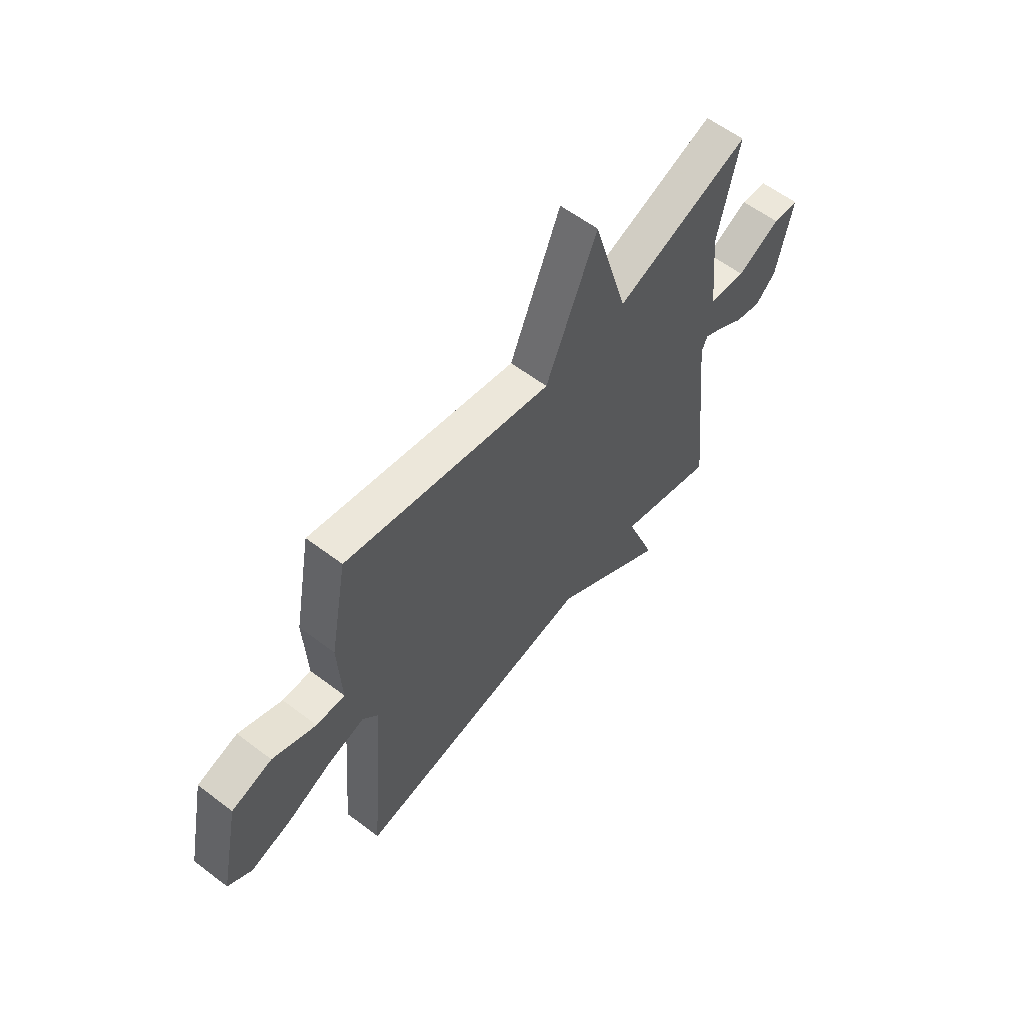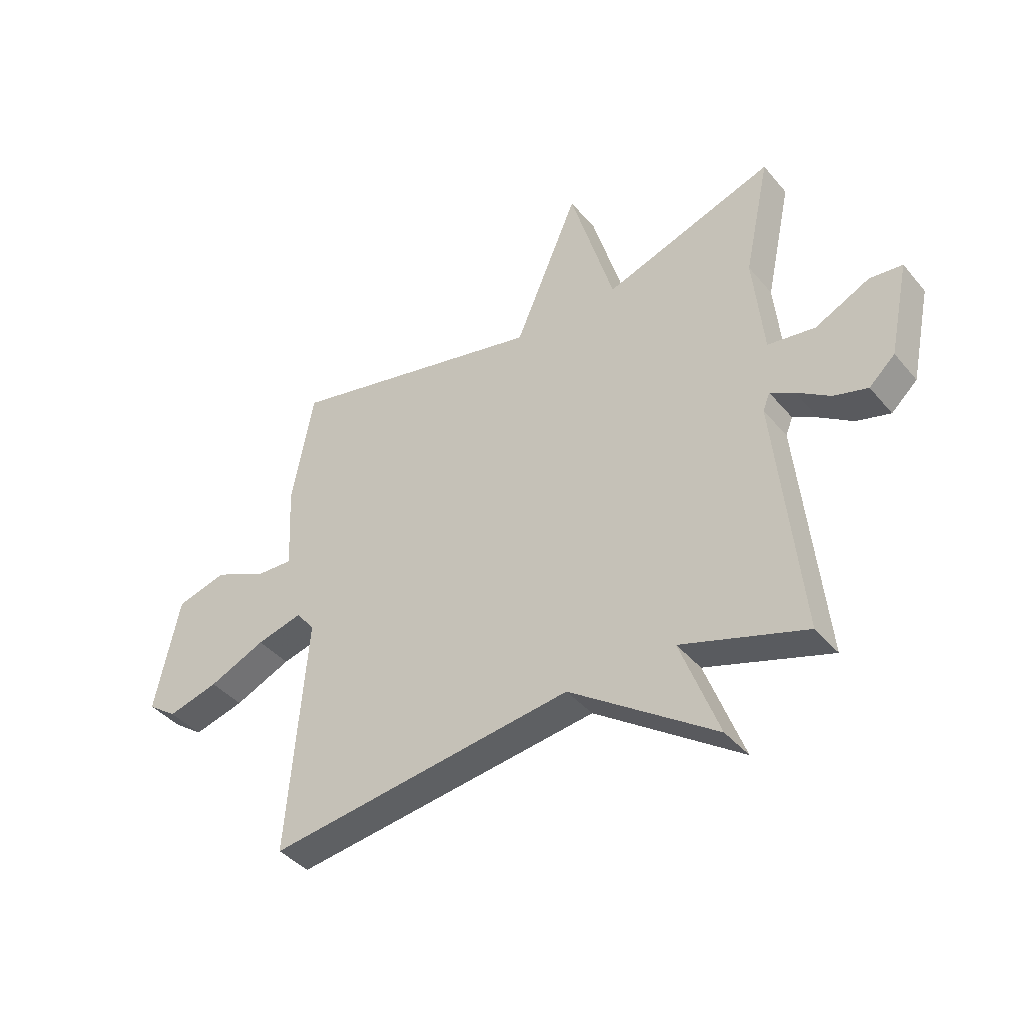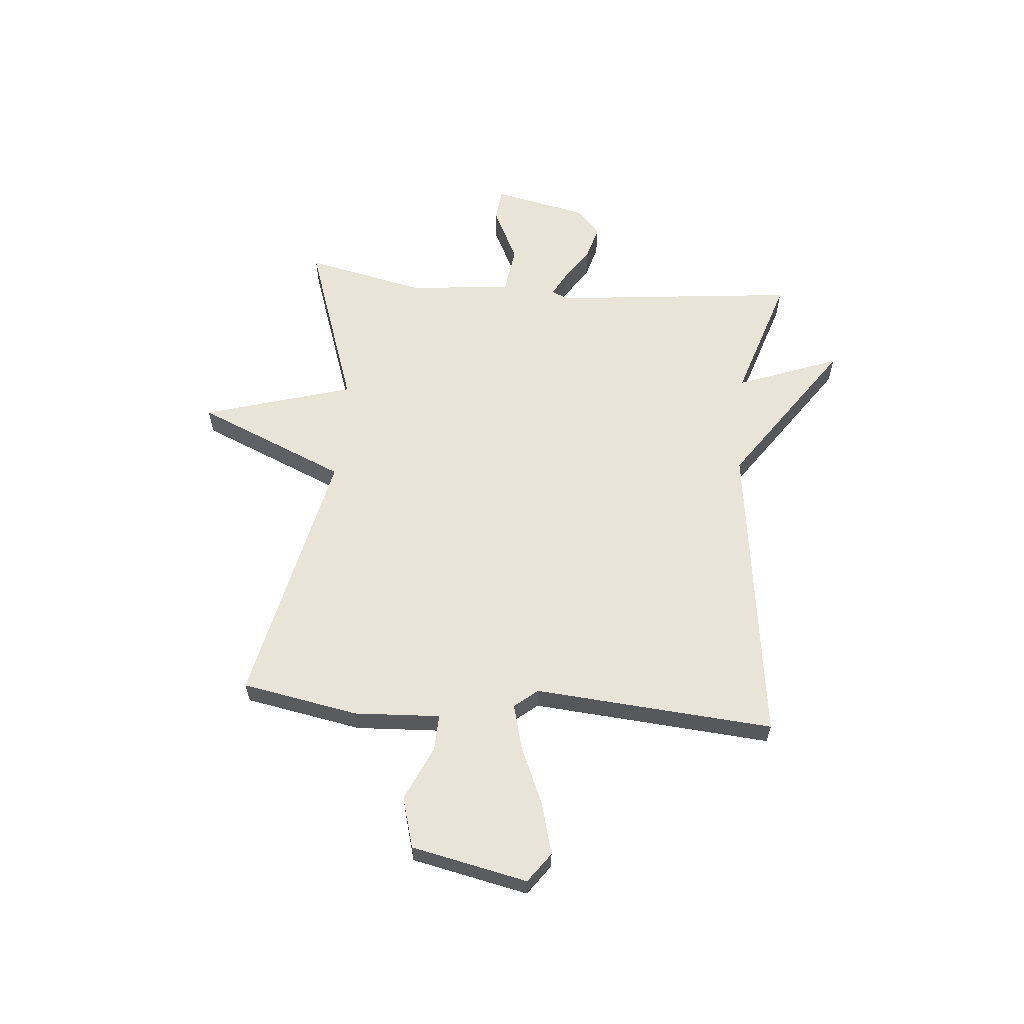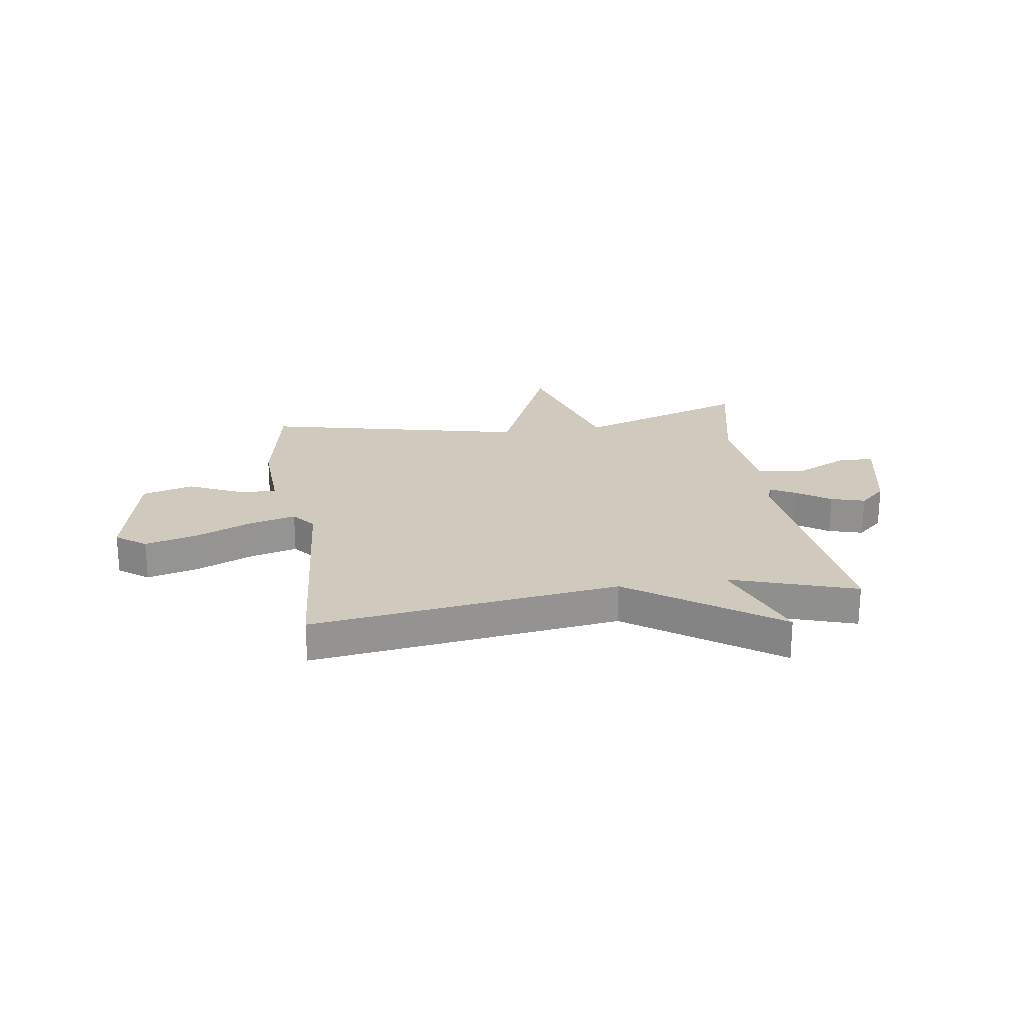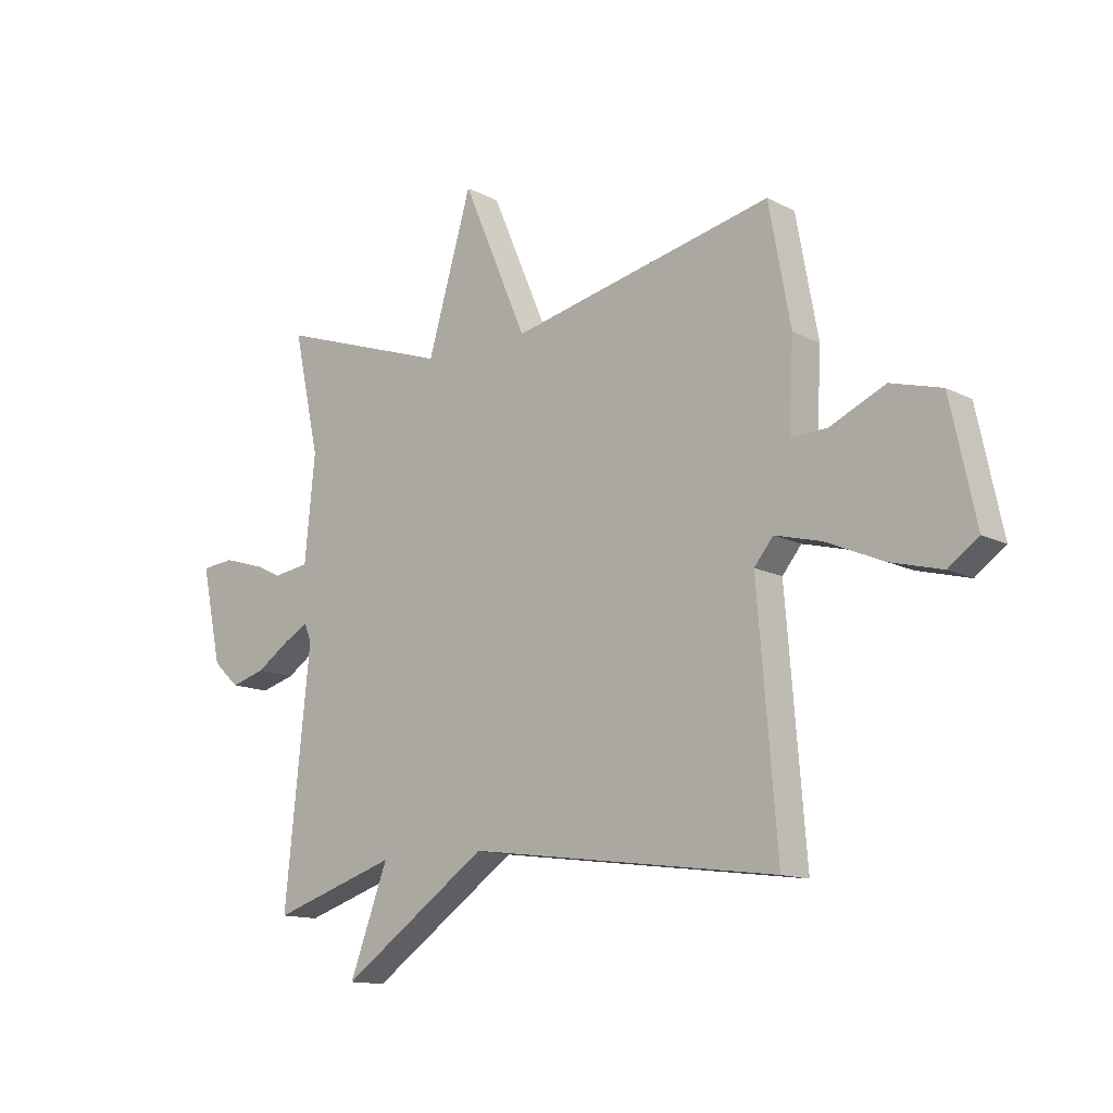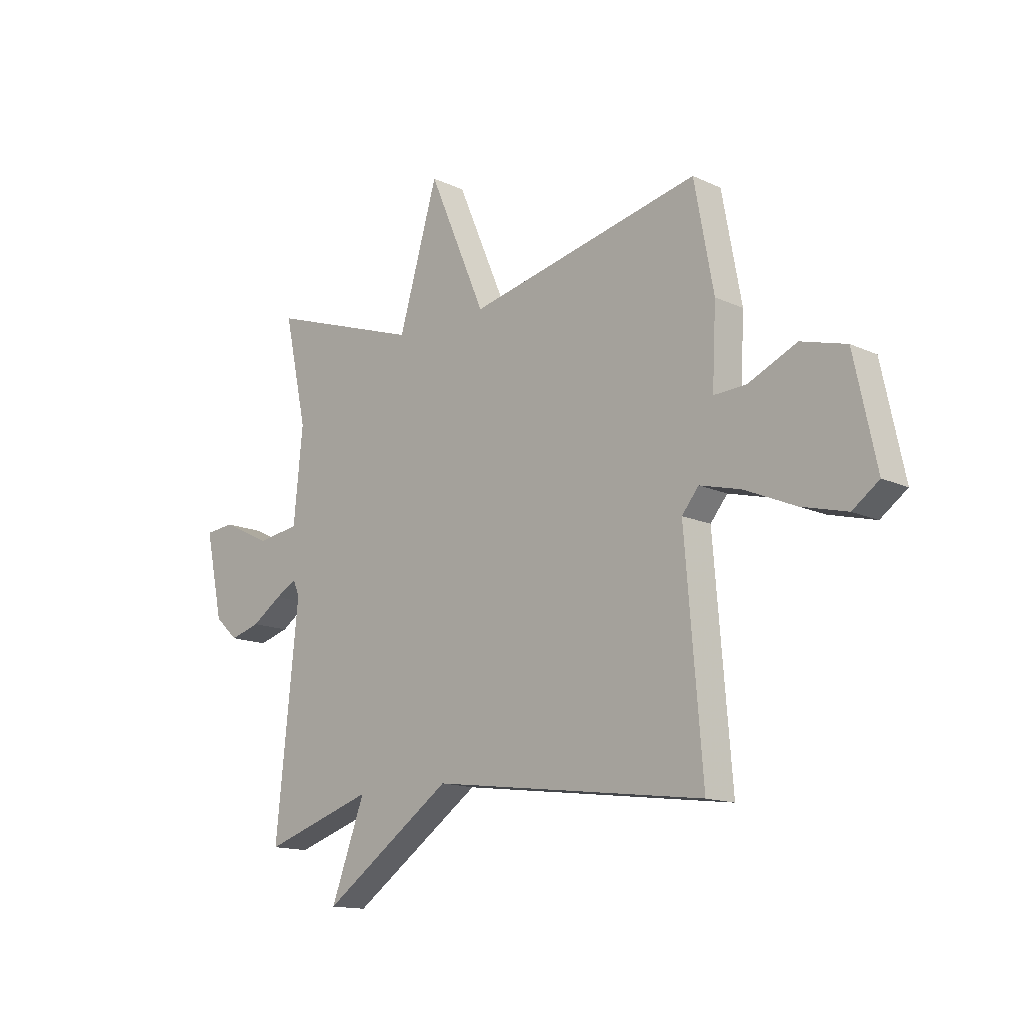
<metadata>
{"format":"obj","ext":"obj","renderer":"f3d","projection":"perspective","resolution":1024,"background":"white","views":[{"elev":59.2,"azim":128.0,"up":"+Z"},{"elev":-40.7,"azim":-144.0,"up":"+Z"},{"elev":60.7,"azim":94.9,"up":"+Y"},{"elev":22.9,"azim":171.6,"up":"+Y"},{"elev":-13.1,"azim":40.6,"up":"+Z"},{"elev":-14.2,"azim":44.4,"up":"+Z"}]}
</metadata>
<code>
v 0.5 0.07 -0.5
v -0.069 0.07 -0.425
v -0.34 0.07 -0.614
v -0.269 0.07 -0.425
v -0.5 0.07 -0.5
v -0.453 0.07 -0.047
v -0.466 0.07 -0.015
v -0.511 0.07 -0.04
v -0.573 0.07 -0.082
v -0.636 0.07 -0.1
v -0.684 0.07 -0.056
v -0.721 0.07 0.118
v -0.66 0.07 0.124
v -0.559 0.07 0.075
v -0.471 0.07 0.088
v -0.452 0.07 0.279
v -0.5 0.07 0.5
v -0.183 0.07 0.392
v -0.102 0.07 0.669
v 0.017 0.07 0.392
v 0.5 0.07 0.5
v 0.54 0.07 0.284
v 0.532 0.07 0.125
v 0.599 0.07 0.128
v 0.7 0.07 0.174
v 0.794 0.07 0.148
v 0.84 0.07 -0.067
v 0.785 0.07 -0.107
v 0.69 0.07 -0.082
v 0.584 0.07 -0.036
v 0.499 0.07 -0.014
v 0.464 0.07 -0.057
v 0.5 0 -0.5
v -0.069 0 -0.425
v -0.34 0 -0.614
v -0.269 0 -0.425
v -0.5 0 -0.5
v -0.453 0 -0.047
v -0.466 0 -0.015
v -0.511 0 -0.04
v -0.573 0 -0.082
v -0.636 0 -0.1
v -0.684 0 -0.056
v -0.721 0 0.118
v -0.66 0 0.124
v -0.559 0 0.075
v -0.471 0 0.088
v -0.452 0 0.279
v -0.5 0 0.5
v -0.183 0 0.392
v -0.102 0 0.669
v 0.017 0 0.392
v 0.5 0 0.5
v 0.54 0 0.284
v 0.532 0 0.125
v 0.599 0 0.128
v 0.7 0 0.174
v 0.794 0 0.148
v 0.84 0 -0.067
v 0.785 0 -0.107
v 0.69 0 -0.082
v 0.584 0 -0.036
v 0.499 0 -0.014
v 0.464 0 -0.057
f 28 29 30
f 27 28 30
f 26 27 30
f 25 26 30
f 24 25 30
f 23 24 30 31
f 23 31 32
f 22 23 32
f 21 22 32
f 20 21 32
f 18 19 20
f 16 17 18
f 32 1 2
f 20 32 2
f 18 20 2
f 16 18 2
f 15 16 2
f 12 13 14
f 11 12 14
f 10 11 14
f 9 10 14
f 8 9 14
f 7 8 14 15
f 4 5 6
f 7 15 2
f 6 7 2
f 4 6 2
f 2 3 4
f 62 61 60
f 62 60 59
f 62 59 58
f 62 58 57
f 62 57 56
f 63 62 56 55
f 64 63 55
f 64 55 54
f 64 54 53
f 64 53 52
f 52 51 50
f 50 49 48
f 34 33 64
f 34 64 52
f 34 52 50
f 34 50 48
f 34 48 47
f 46 45 44
f 46 44 43
f 46 43 42
f 46 42 41
f 46 41 40
f 47 46 40 39
f 38 37 36
f 34 47 39
f 34 39 38
f 34 38 36
f 36 35 34
f 1 33 34 2
f 2 34 35 3
f 3 35 36 4
f 4 36 37 5
f 5 37 38 6
f 6 38 39 7
f 7 39 40 8
f 8 40 41 9
f 9 41 42 10
f 10 42 43 11
f 11 43 44 12
f 12 44 45 13
f 13 45 46 14
f 14 46 47 15
f 15 47 48 16
f 16 48 49 17
f 17 49 50 18
f 18 50 51 19
f 19 51 52 20
f 20 52 53 21
f 21 53 54 22
f 22 54 55 23
f 23 55 56 24
f 24 56 57 25
f 25 57 58 26
f 26 58 59 27
f 27 59 60 28
f 28 60 61 29
f 29 61 62 30
f 30 62 63 31
f 31 63 64 32
f 32 64 33 1

</code>
